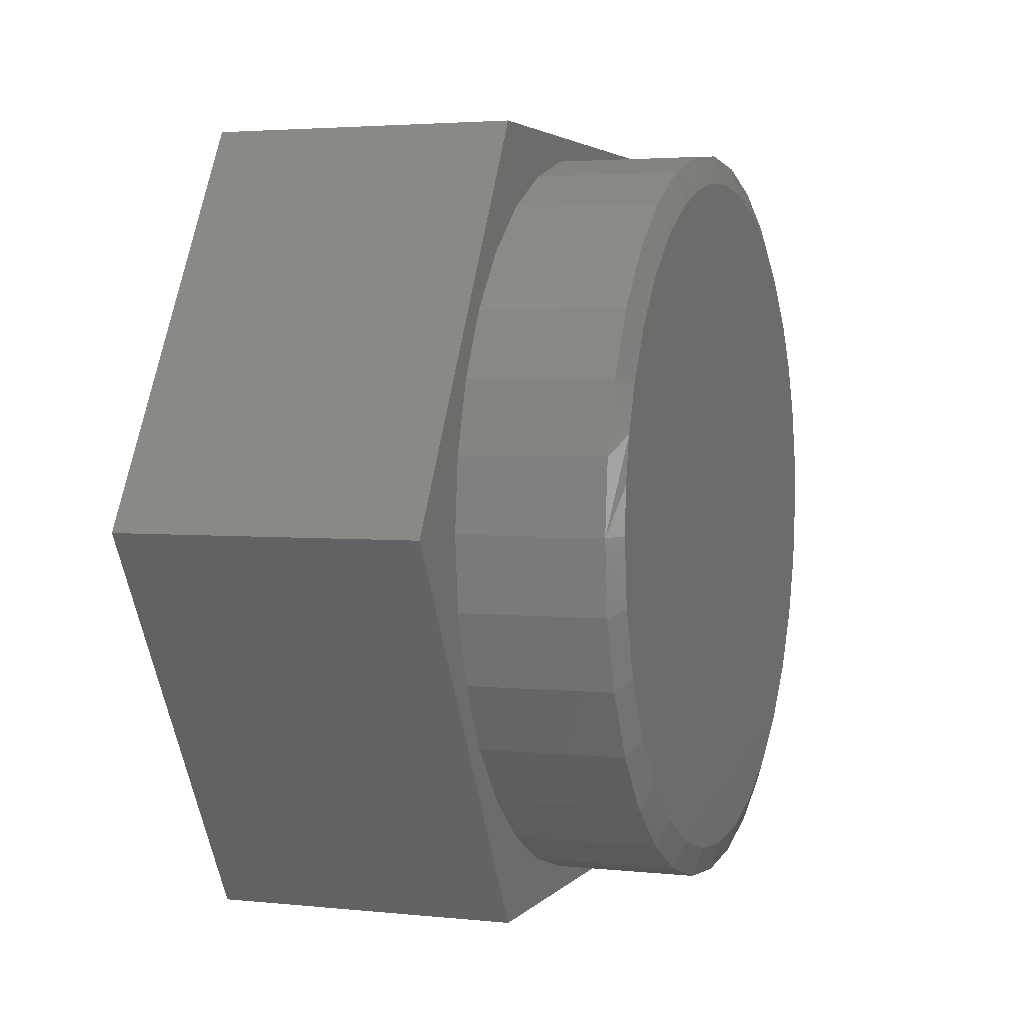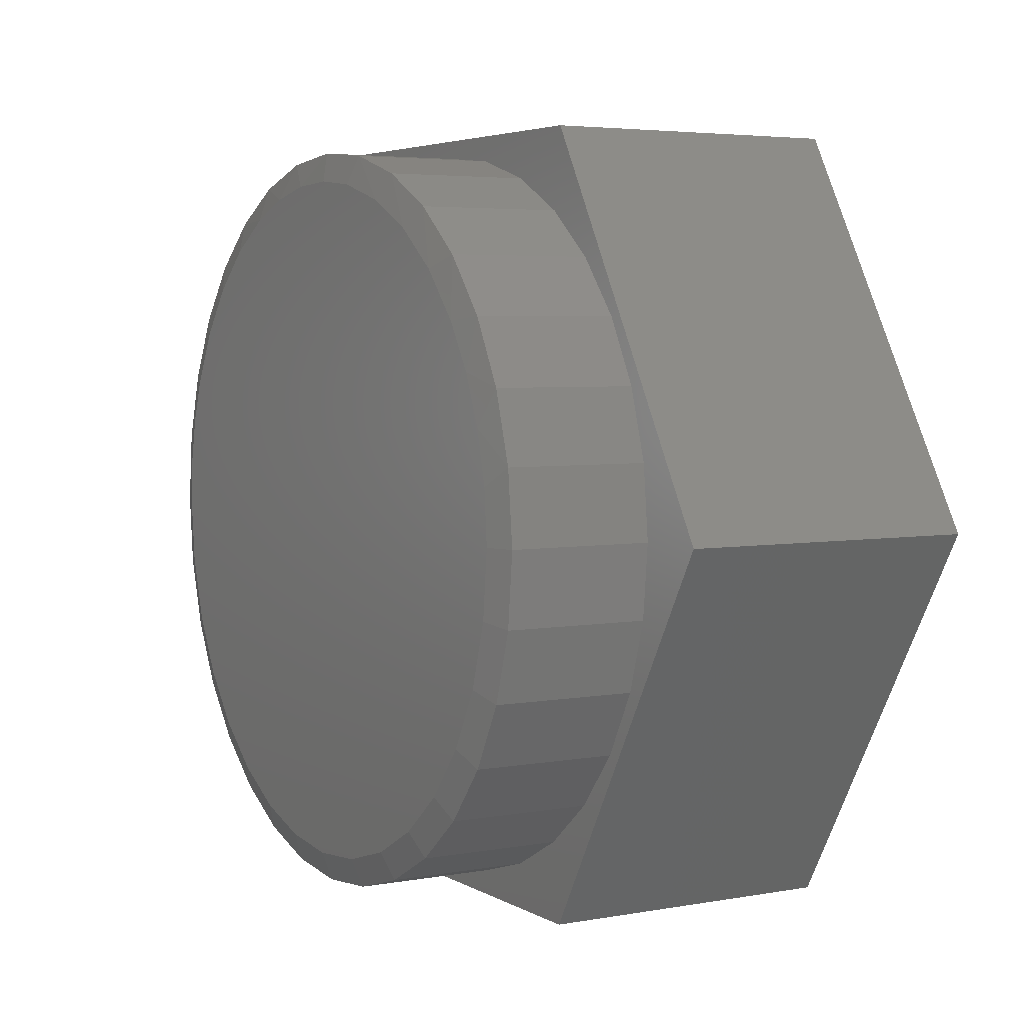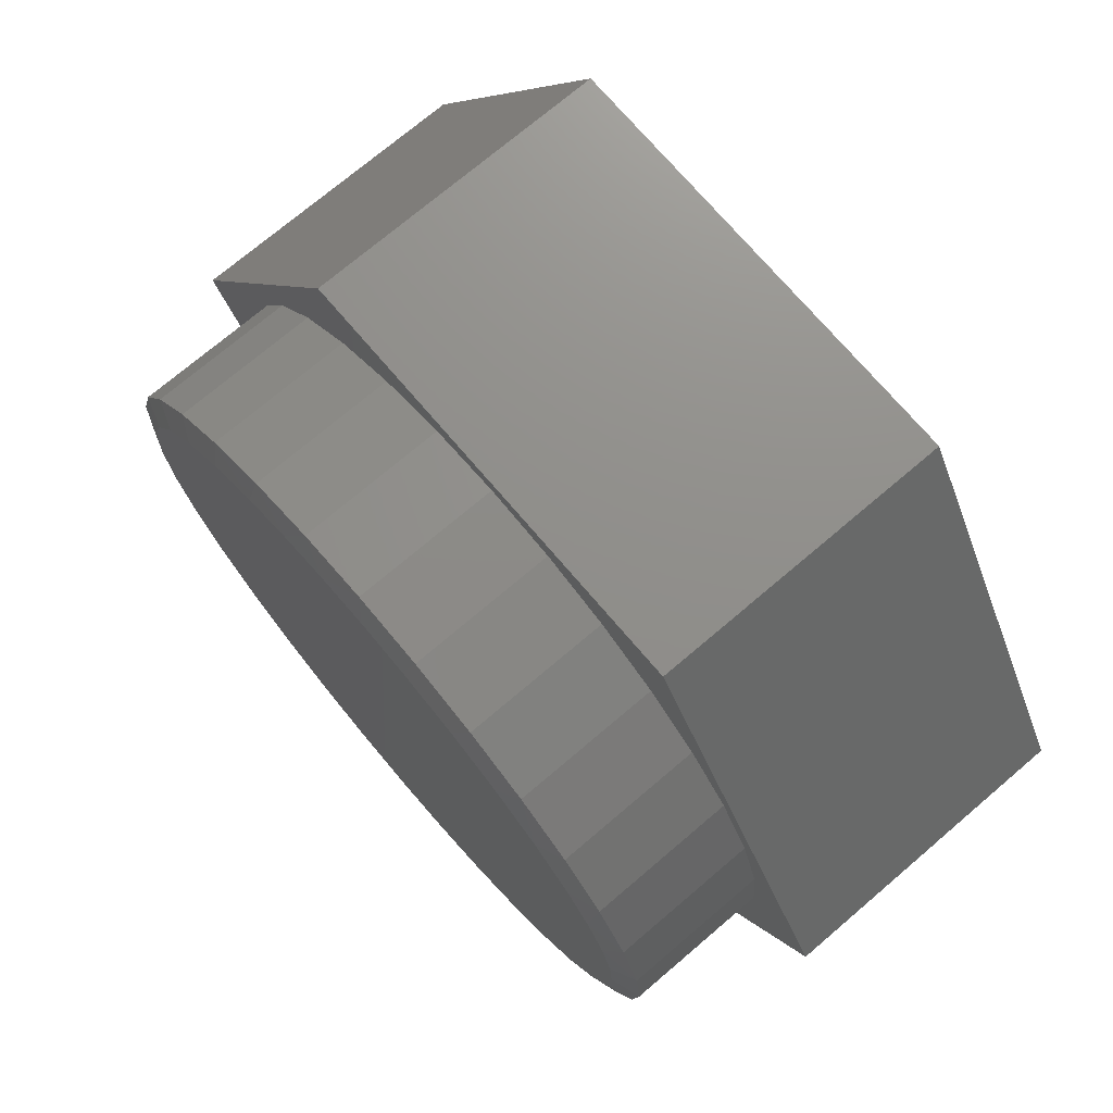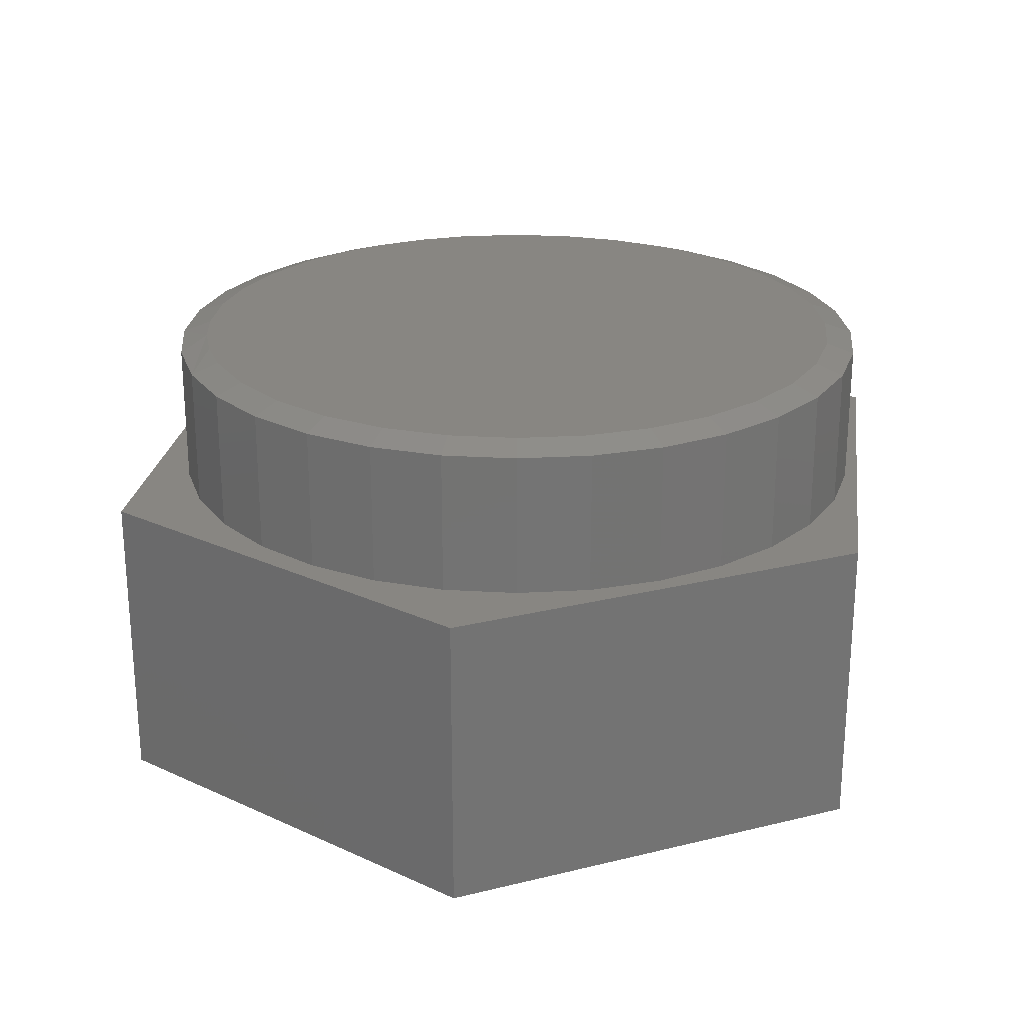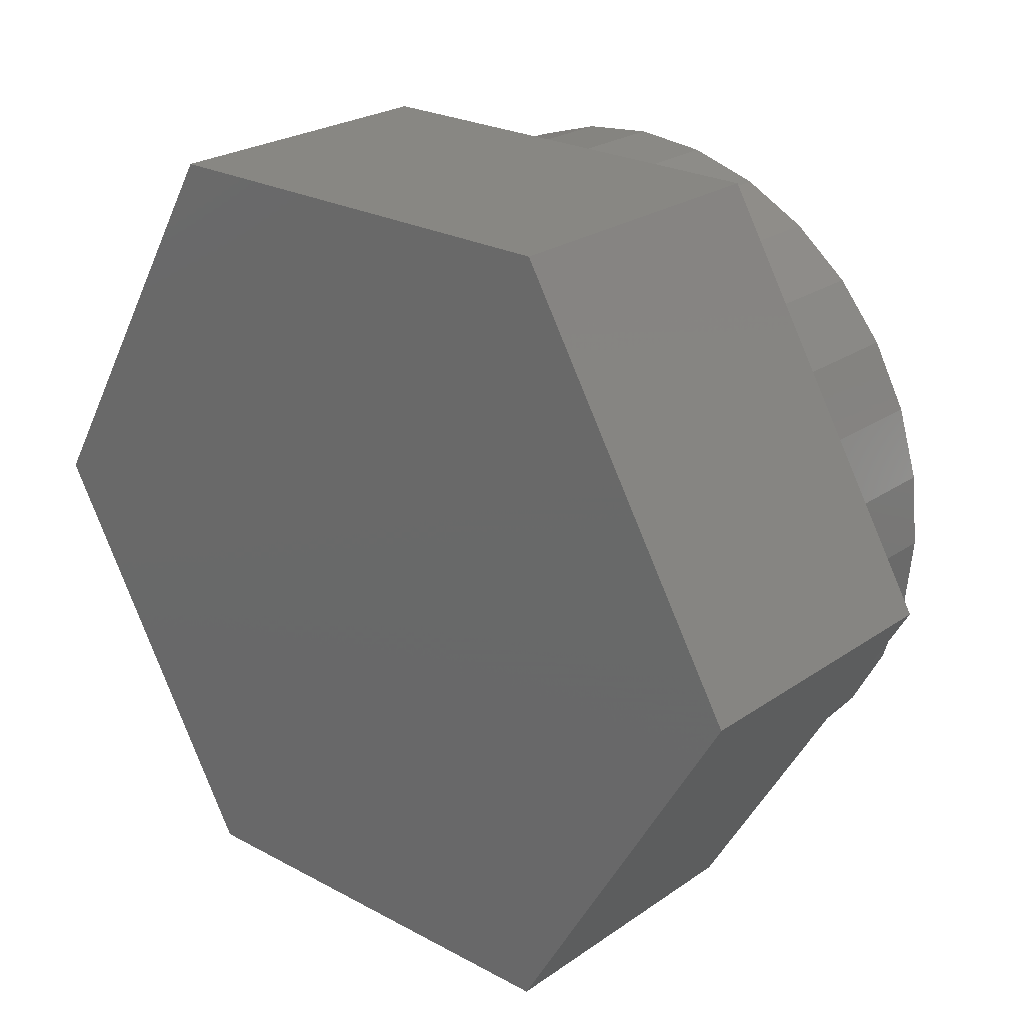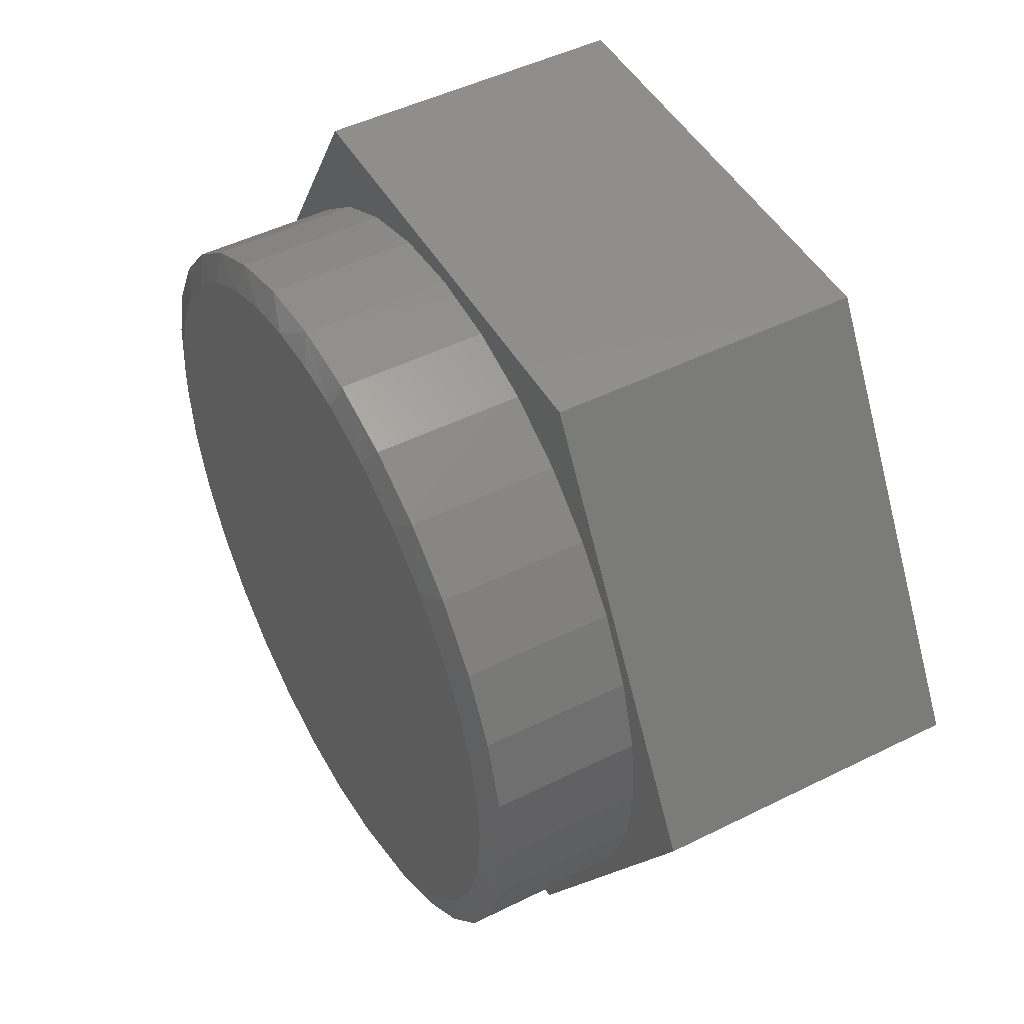
<metadata>
{"format":"stl","ext":"stl","renderer":"f3d","projection":"perspective","resolution":1024,"background":"white","views":[{"elev":3.2,"azim":-70.2,"up":"+Y"},{"elev":4.4,"azim":59.8,"up":"+Y"},{"elev":73.2,"azim":49.6,"up":"+Y"},{"elev":23.9,"azim":-22.3,"up":"+Z"},{"elev":24.3,"azim":-138.4,"up":"+Y"},{"elev":48.1,"azim":60.9,"up":"+Y"}]}
</metadata>
<code>
# stl→obj: 111 verts, 218 faces
v -0.1493 0.539 0.75
v -0.2316 0.5081 0.75
v 0.2132 0.5215 0.75
v -0.06313 0.5567 0.75
v 0.1121 0.551 0.75
v 0.02473 0.5607 0.75
v 0.3069 0.4737 0.75
v -0.3197 0.4566 0.75
v 0.3901 0.4092 0.75
v -0.3969 0.39 0.75
v 0.4598 0.3304 0.75
v -0.4609 0.3106 0.75
v 0.5059 0.2552 0.75
v -0.5094 0.2209 0.75
v 0.5398 0.1737 0.75
v -0.5344 0.1495 0.75
v 0.5604 0.08795 0.75
v -0.5496 0.07544 0.75
v 0.5674 -7.493e-16 0.75
v -0.5547 3.084e-07 0.75
v 0.5566 -0.1094 0.75
v -0.5439 -0.1094 0.75
v 0.5246 -0.2147 0.75
v -0.512 -0.2147 0.75
v 0.4728 -0.3117 0.75
v -0.4601 -0.3117 0.75
v 0.403 -0.3967 0.75
v -0.3904 -0.3967 0.75
v 0.318 -0.4665 0.75
v -0.3054 -0.4665 0.75
v 0.221 -0.5183 0.75
v -0.2084 -0.5183 0.75
v 0.1158 -0.5502 0.75
v -0.1031 -0.5502 0.75
v 0.006332 -0.561 0.75
v 0.6142 0 0.5
v 0.6142 -1.489e-16 0.7344
v 0.6025 -0.1186 0.5
v 0.6025 -0.1186 0.7344
v 0.568 -0.2326 0.5
v 0.568 -0.2326 0.7344
v 0.5118 -0.3377 0.5
v 0.5118 -0.3377 0.7344
v 0.4362 -0.4298 0.5
v 0.4362 -0.4298 0.7344
v 0.3441 -0.5054 0.5
v 0.3441 -0.5054 0.7344
v 0.239 -0.5616 0.5
v 0.239 -0.5616 0.7344
v 0.1249 -0.5962 0.5
v 0.1249 -0.5962 0.7344
v 0.006332 -0.6079 0.5
v 0.006332 -0.6079 0.7344
v -0.1123 -0.5962 0.5
v -0.1123 -0.5962 0.7344
v -0.2263 -0.5616 0.5
v -0.2263 -0.5616 0.7344
v -0.3314 -0.5054 0.5
v -0.3314 -0.5054 0.7344
v -0.4235 -0.4298 0.5
v -0.4235 -0.4298 0.7344
v -0.4991 -0.3377 0.5
v -0.4991 -0.3377 0.7344
v -0.5553 -0.2326 0.5
v -0.5553 -0.2326 0.7344
v -0.5899 -0.1186 0.5
v -0.5899 -0.1186 0.7344
v -0.6016 7.444e-17 0.5
v -0.6016 7.444e-17 0.7344
v -0.5899 0.1186 0.5
v -0.5899 0.1186 0.7344
v -0.5553 0.2326 0.5
v -0.5553 0.2326 0.7344
v -0.4991 0.3377 0.5
v -0.4991 0.3377 0.7344
v -0.4235 0.4298 0.5
v -0.4235 0.4298 0.7344
v -0.3314 0.5054 0.5
v -0.3314 0.5054 0.7344
v -0.2263 0.5616 0.5
v -0.2263 0.5616 0.7344
v -0.1123 0.5962 0.5
v -0.1123 0.5962 0.7344
v 0.006332 0.6079 0.5
v 0.006332 0.6079 0.7344
v 0.1249 0.5962 0.5
v 0.1249 0.5962 0.7344
v 0.239 0.5616 0.5
v 0.239 0.5616 0.7344
v 0.3441 0.5054 0.5
v 0.3441 0.5054 0.7344
v 0.4362 0.4298 0.5
v 0.4362 0.4298 0.7344
v 0.5118 0.3377 0.5
v 0.5118 0.3377 0.7344
v 0.568 0.2326 0.5
v 0.568 0.2326 0.7344
v 0.6025 0.1186 0.5
v 0.6025 0.1186 0.7344
v -0.7422 0 0.5
v -0.3692 -0.6373 0.5
v -0.3692 0.6373 0.5
v 0.3613 0.6373 0.5
v 0.3613 -0.6373 0.5
v 0.7344 0 0.5
v 0.3613 0.6373 0
v 0.7344 0 0
v -0.3692 0.6373 0
v -0.7422 0 0
v 0.3613 -0.6373 0
v -0.3692 -0.6373 0
f 1 2 3
f 1 3 4
f 4 3 5
f 4 5 6
f 3 2 7
f 7 2 8
f 7 8 9
f 9 8 10
f 9 10 11
f 11 10 12
f 11 12 13
f 13 12 14
f 13 14 15
f 15 14 16
f 15 16 17
f 17 16 18
f 17 18 19
f 19 18 20
f 19 20 21
f 21 20 22
f 21 22 23
f 23 22 24
f 23 24 25
f 25 24 26
f 25 26 27
f 27 26 28
f 27 28 29
f 29 28 30
f 29 30 31
f 31 30 32
f 31 32 33
f 33 32 34
f 33 34 35
f 36 37 38
f 38 37 39
f 38 39 40
f 40 39 41
f 40 41 42
f 42 41 43
f 42 43 44
f 44 43 45
f 44 45 46
f 46 45 47
f 46 47 48
f 48 47 49
f 48 49 50
f 50 49 51
f 50 51 52
f 52 51 53
f 52 53 54
f 54 53 55
f 54 55 56
f 56 55 57
f 56 57 58
f 58 57 59
f 58 59 60
f 60 59 61
f 60 61 62
f 62 61 63
f 62 63 64
f 64 63 65
f 64 65 66
f 66 65 67
f 66 67 68
f 68 67 69
f 68 69 70
f 70 69 71
f 70 71 72
f 72 71 73
f 72 73 74
f 74 73 75
f 74 75 76
f 76 75 77
f 76 77 78
f 78 77 79
f 78 79 80
f 80 79 81
f 80 81 82
f 82 81 83
f 82 83 84
f 84 83 85
f 84 85 86
f 86 85 87
f 86 87 88
f 88 87 89
f 88 89 90
f 90 89 91
f 90 91 92
f 92 91 93
f 92 93 94
f 94 93 95
f 94 95 96
f 96 95 97
f 96 97 98
f 98 97 99
f 98 99 36
f 36 99 37
f 97 95 13
f 15 97 13
f 15 99 97
f 83 81 1
f 4 83 1
f 4 85 83
f 16 73 71
f 69 20 18
f 69 18 16
f 69 16 71
f 15 17 99
f 99 17 19
f 99 19 37
f 13 95 11
f 11 95 93
f 11 93 9
f 9 93 91
f 9 91 7
f 4 6 85
f 85 6 5
f 85 5 87
f 87 5 3
f 87 3 89
f 89 3 7
f 89 7 91
f 1 81 2
f 2 81 79
f 2 79 8
f 8 79 77
f 8 77 10
f 16 14 73
f 73 14 12
f 73 12 75
f 75 12 10
f 75 10 77
f 28 59 30
f 51 49 33
f 33 49 31
f 41 25 43
f 25 41 23
f 23 41 39
f 23 39 21
f 21 39 37
f 21 37 19
f 24 63 26
f 63 24 65
f 65 24 22
f 65 22 67
f 67 22 20
f 67 20 69
f 59 28 61
f 61 28 26
f 61 26 63
f 55 32 57
f 57 32 30
f 57 30 59
f 32 55 34
f 34 55 53
f 34 53 35
f 35 53 51
f 35 51 33
f 45 29 47
f 47 29 31
f 47 31 49
f 29 45 27
f 27 45 43
f 27 43 25
f 100 101 62
f 100 62 64
f 100 64 66
f 100 66 68
f 100 68 70
f 100 70 72
f 100 72 74
f 102 100 74
f 102 74 76
f 102 76 78
f 102 78 80
f 102 80 82
f 102 82 84
f 102 84 103
f 101 104 52
f 101 52 54
f 101 54 56
f 101 56 58
f 101 58 60
f 101 60 62
f 105 94 96
f 105 96 98
f 105 98 36
f 105 36 38
f 105 38 40
f 105 40 42
f 105 42 104
f 103 84 86
f 103 86 88
f 103 88 90
f 103 90 92
f 103 92 94
f 103 94 105
f 104 42 44
f 104 44 46
f 104 46 48
f 104 48 50
f 104 50 52
f 106 107 108
f 108 107 109
f 107 110 109
f 109 110 111
f 102 108 100
f 100 108 109
f 103 106 102
f 102 106 108
f 105 107 103
f 103 107 106
f 104 110 105
f 105 110 107
f 101 111 104
f 104 111 110
f 100 109 101
f 101 109 111

</code>
